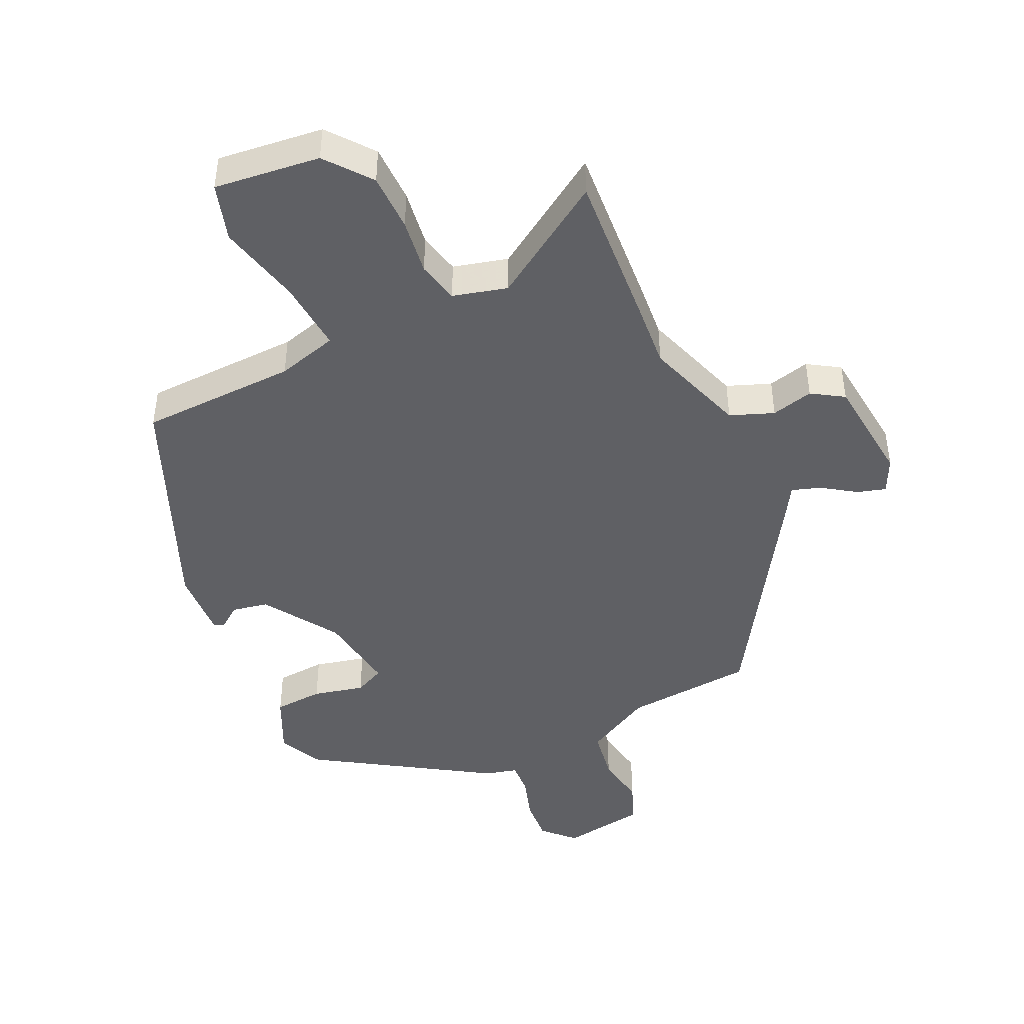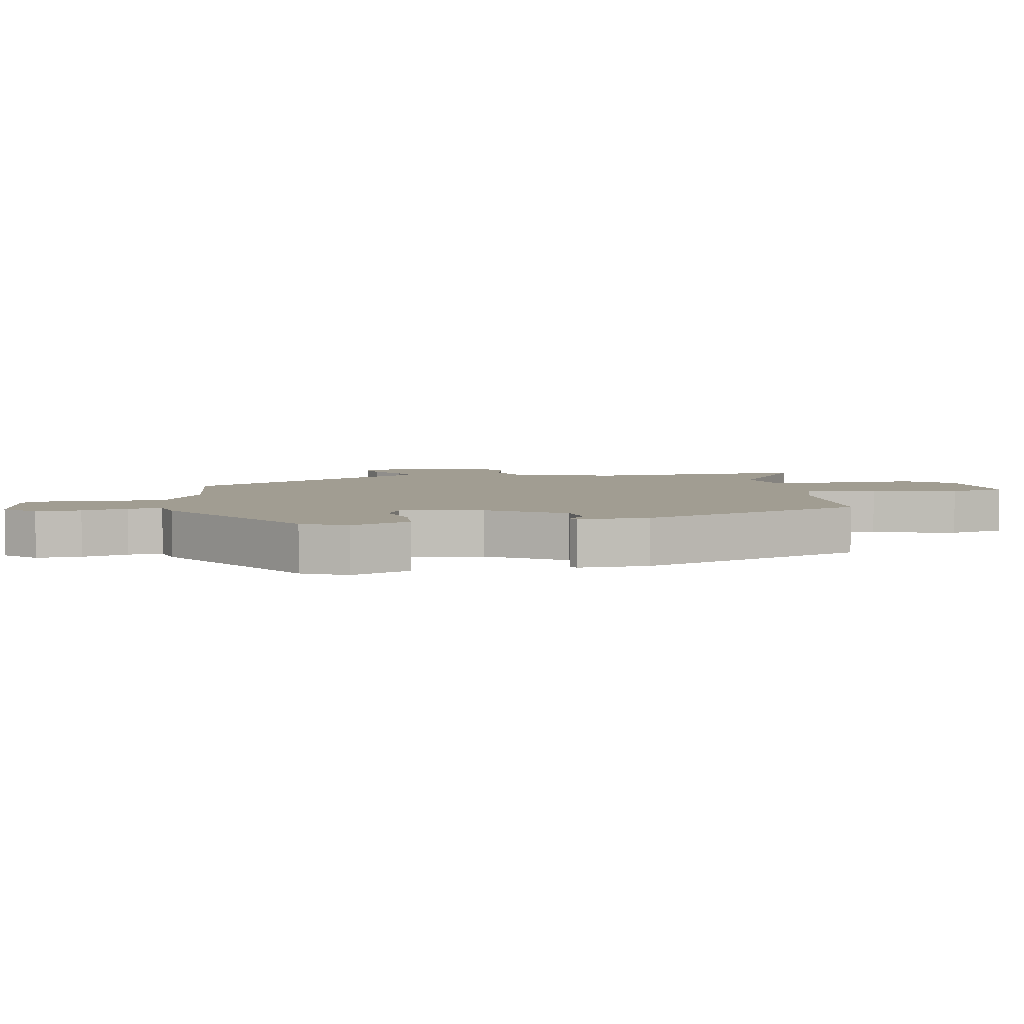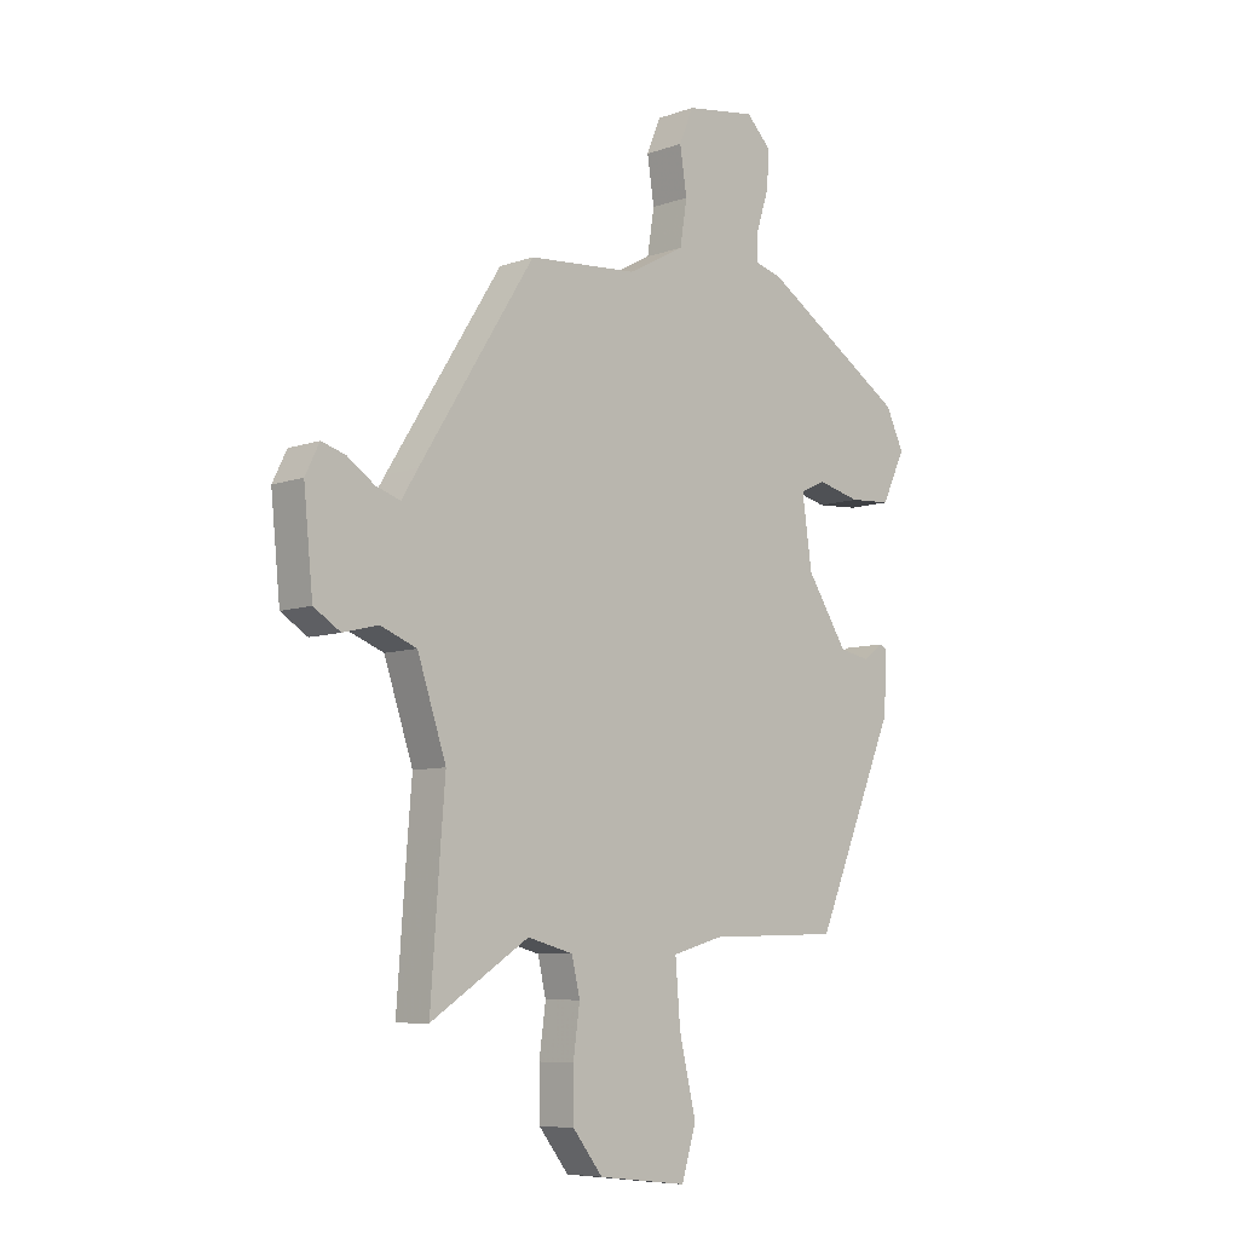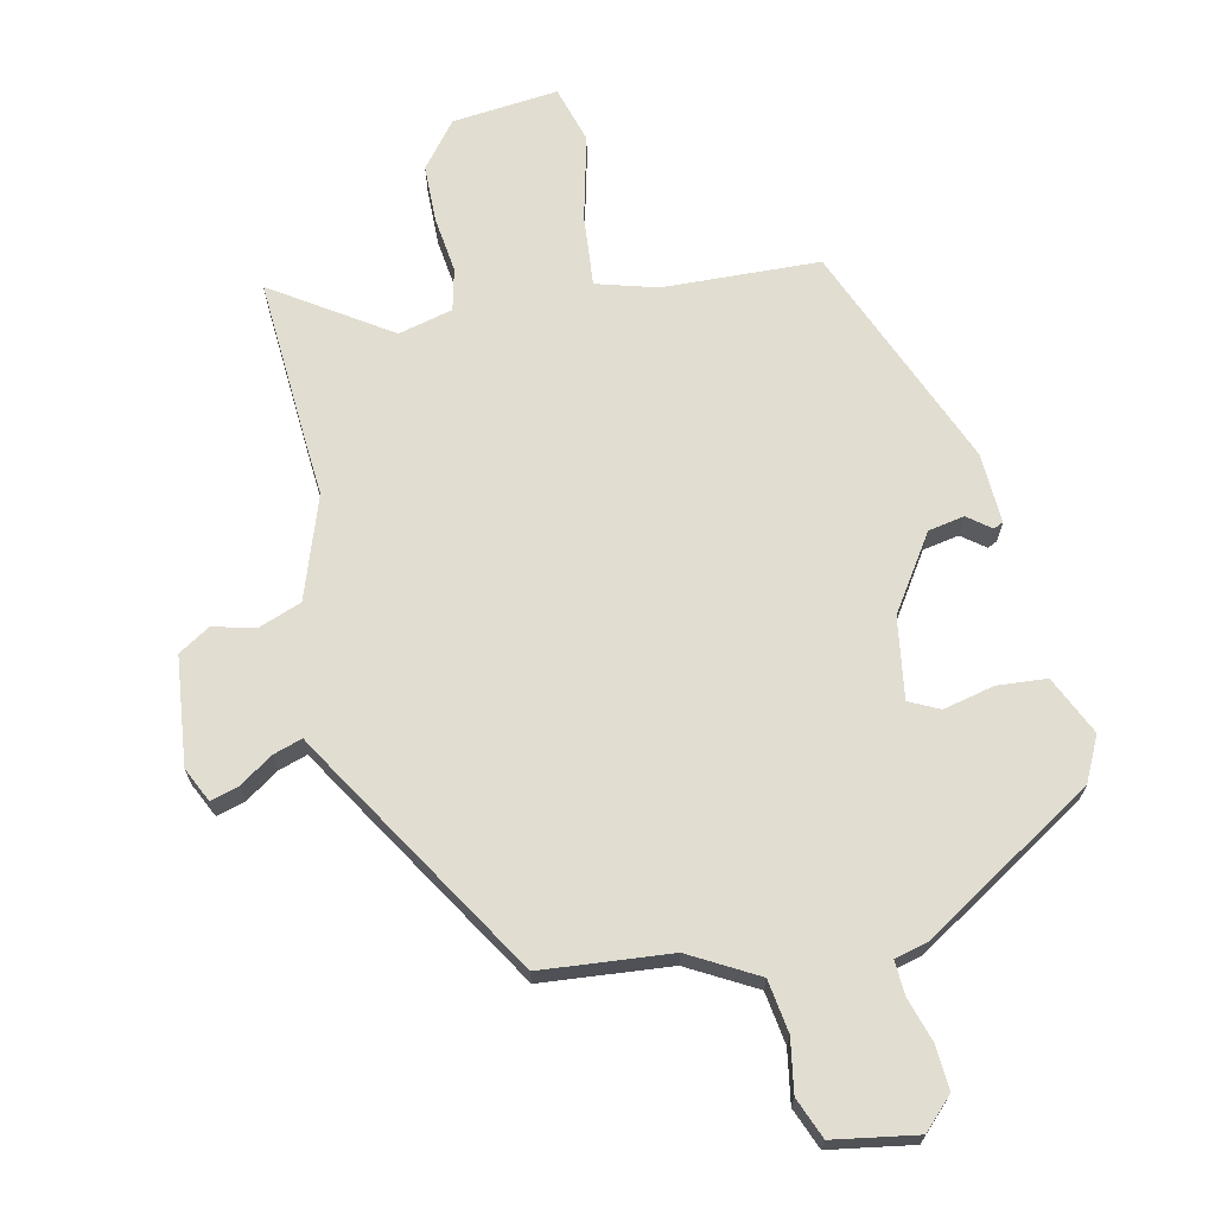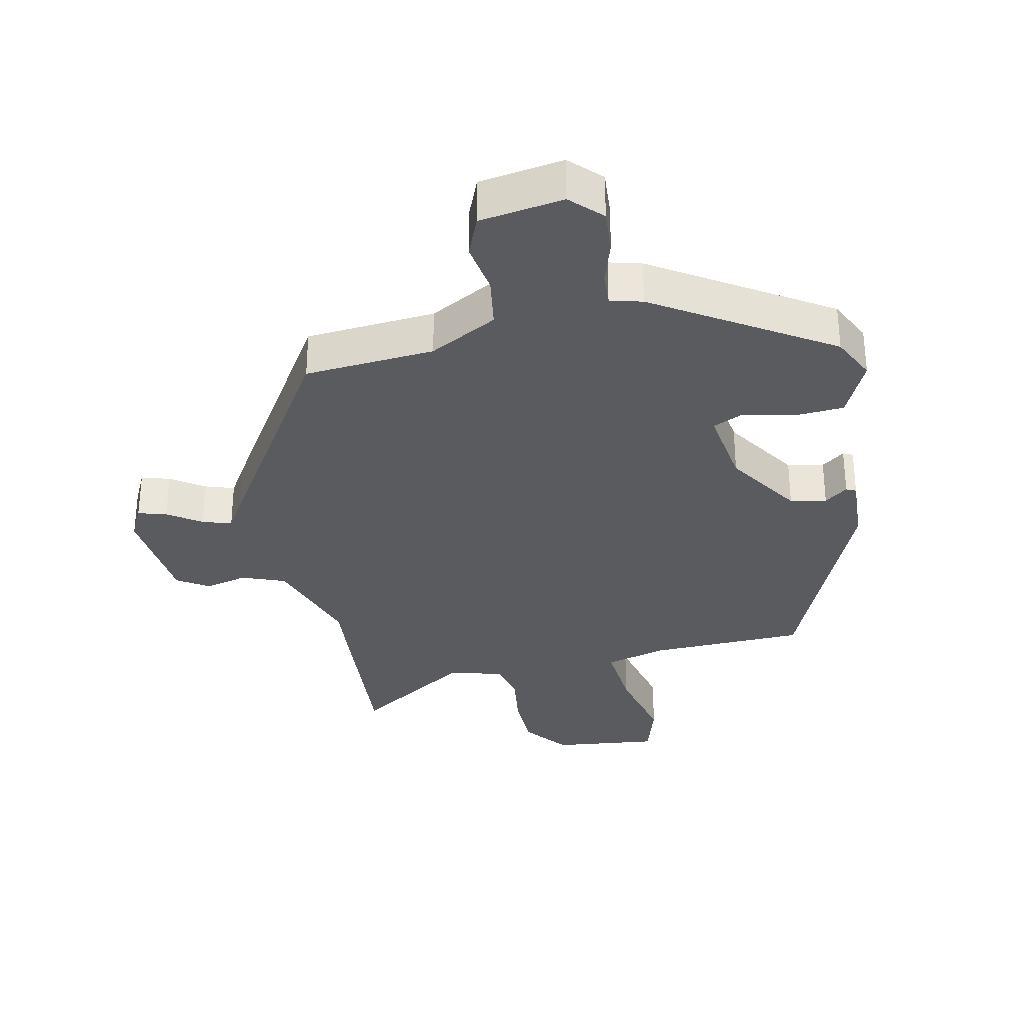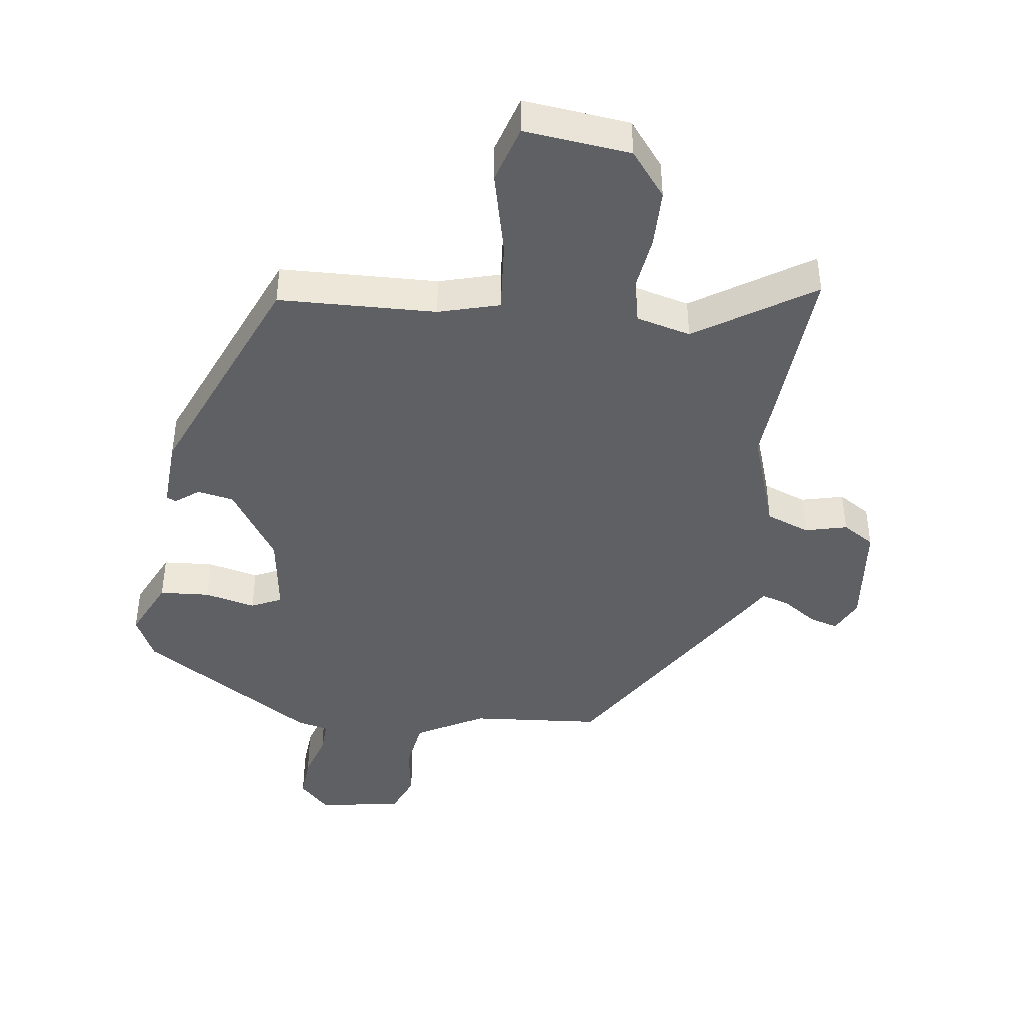
<metadata>
{"format":"obj","ext":"obj","renderer":"f3d","projection":"perspective","resolution":1024,"background":"white","views":[{"elev":-45.0,"azim":-154.9,"up":"+Y"},{"elev":4.6,"azim":80.5,"up":"+Y"},{"elev":-7.5,"azim":-44.8,"up":"+Z"},{"elev":68.5,"azim":-11.8,"up":"+Y"},{"elev":-32.2,"azim":12.1,"up":"+Y"},{"elev":-43.0,"azim":172.6,"up":"+Y"}]}
</metadata>
<code>
v 0.302 0.07 -0.493
v 0.059 0.07 -0.5
v -0.035 0.07 -0.526
v -0.026 0.07 -0.637
v 0.005 0.07 -0.768
v -0.022 0.07 -0.857
v -0.186 0.07 -0.838
v -0.241 0.07 -0.768
v -0.242 0.07 -0.678
v -0.23 0.07 -0.591
v -0.245 0.07 -0.526
v -0.329 0.07 -0.504
v -0.509 0.07 -0.62
v -0.491 0.07 -0.373
v -0.483 0.07 -0.276
v -0.536 0.07 -0.118
v -0.603 0.07 -0.092
v -0.668 0.07 -0.108
v -0.717 0.07 -0.077
v -0.734 0.07 0.091
v -0.708 0.07 0.144
v -0.664 0.07 0.131
v -0.613 0.07 0.096
v -0.568 0.07 0.081
v -0.538 0.07 0.13
v -0.326 0.07 0.466
v -0.125 0.07 0.482
v -0.02 0.07 0.539
v -0.007 0.07 0.62
v -0.02 0.07 0.702
v 0.006 0.07 0.765
v 0.136 0.07 0.785
v 0.182 0.07 0.738
v 0.177 0.07 0.67
v 0.155 0.07 0.601
v 0.152 0.07 0.549
v 0.202 0.07 0.536
v 0.469 0.07 0.366
v 0.502 0.07 0.297
v 0.459 0.07 0.206
v 0.382 0.07 0.201
v 0.303 0.07 0.22
v 0.256 0.07 0.198
v 0.274 0.07 0.072
v 0.349 0.07 -0.044
v 0.405 0.07 -0.055
v 0.441 0.07 -0.028
v 0.456 0.07 -0.035
v 0.45 0.07 -0.144
v 0.302 0 -0.493
v 0.059 0 -0.5
v -0.035 0 -0.526
v -0.026 0 -0.637
v 0.005 0 -0.768
v -0.022 0 -0.857
v -0.186 0 -0.838
v -0.241 0 -0.768
v -0.242 0 -0.678
v -0.23 0 -0.591
v -0.245 0 -0.526
v -0.329 0 -0.504
v -0.509 0 -0.62
v -0.491 0 -0.373
v -0.483 0 -0.276
v -0.536 0 -0.118
v -0.603 0 -0.092
v -0.668 0 -0.108
v -0.717 0 -0.077
v -0.734 0 0.091
v -0.708 0 0.144
v -0.664 0 0.131
v -0.613 0 0.096
v -0.568 0 0.081
v -0.538 0 0.13
v -0.326 0 0.466
v -0.125 0 0.482
v -0.02 0 0.539
v -0.007 0 0.62
v -0.02 0 0.702
v 0.006 0 0.765
v 0.136 0 0.785
v 0.182 0 0.738
v 0.177 0 0.67
v 0.155 0 0.601
v 0.152 0 0.549
v 0.202 0 0.536
v 0.469 0 0.366
v 0.502 0 0.297
v 0.459 0 0.206
v 0.382 0 0.201
v 0.303 0 0.22
v 0.256 0 0.198
v 0.274 0 0.072
v 0.349 0 -0.044
v 0.405 0 -0.055
v 0.441 0 -0.028
v 0.456 0 -0.035
v 0.45 0 -0.144
f 46 47 48 49
f 45 46 49 1
f 44 45 1 2
f 43 44 2 3
f 39 40 41 42
f 37 38 39 42
f 36 37 42 43
f 32 33 34 35
f 32 35 36
f 29 30 31 32
f 28 29 32 36
f 27 28 36 43
f 24 25 26 27
f 20 21 22 23
f 20 23 24
f 17 18 19 20
f 16 17 20 24
f 15 16 24 27
f 12 13 14 15
f 11 12 15 27
f 7 8 9 10
f 5 6 7 10
f 4 5 10 11
f 3 4 11 27
f 3 27 43
f 98 97 96 95
f 50 98 95 94
f 51 50 94 93
f 52 51 93 92
f 91 90 89 88
f 91 88 87 86
f 92 91 86 85
f 84 83 82 81
f 85 84 81
f 81 80 79 78
f 85 81 78 77
f 92 85 77 76
f 76 75 74 73
f 72 71 70 69
f 73 72 69
f 69 68 67 66
f 73 69 66 65
f 76 73 65 64
f 64 63 62 61
f 76 64 61 60
f 59 58 57 56
f 59 56 55 54
f 60 59 54 53
f 76 60 53 52
f 92 76 52
f 1 50 51 2
f 2 51 52 3
f 3 52 53 4
f 4 53 54 5
f 5 54 55 6
f 6 55 56 7
f 7 56 57 8
f 8 57 58 9
f 9 58 59 10
f 10 59 60 11
f 11 60 61 12
f 12 61 62 13
f 13 62 63 14
f 14 63 64 15
f 15 64 65 16
f 16 65 66 17
f 17 66 67 18
f 18 67 68 19
f 19 68 69 20
f 20 69 70 21
f 21 70 71 22
f 22 71 72 23
f 23 72 73 24
f 24 73 74 25
f 25 74 75 26
f 26 75 76 27
f 27 76 77 28
f 28 77 78 29
f 29 78 79 30
f 30 79 80 31
f 31 80 81 32
f 32 81 82 33
f 33 82 83 34
f 34 83 84 35
f 35 84 85 36
f 36 85 86 37
f 37 86 87 38
f 38 87 88 39
f 39 88 89 40
f 40 89 90 41
f 41 90 91 42
f 42 91 92 43
f 43 92 93 44
f 44 93 94 45
f 45 94 95 46
f 46 95 96 47
f 47 96 97 48
f 48 97 98 49
f 49 98 50 1

</code>
